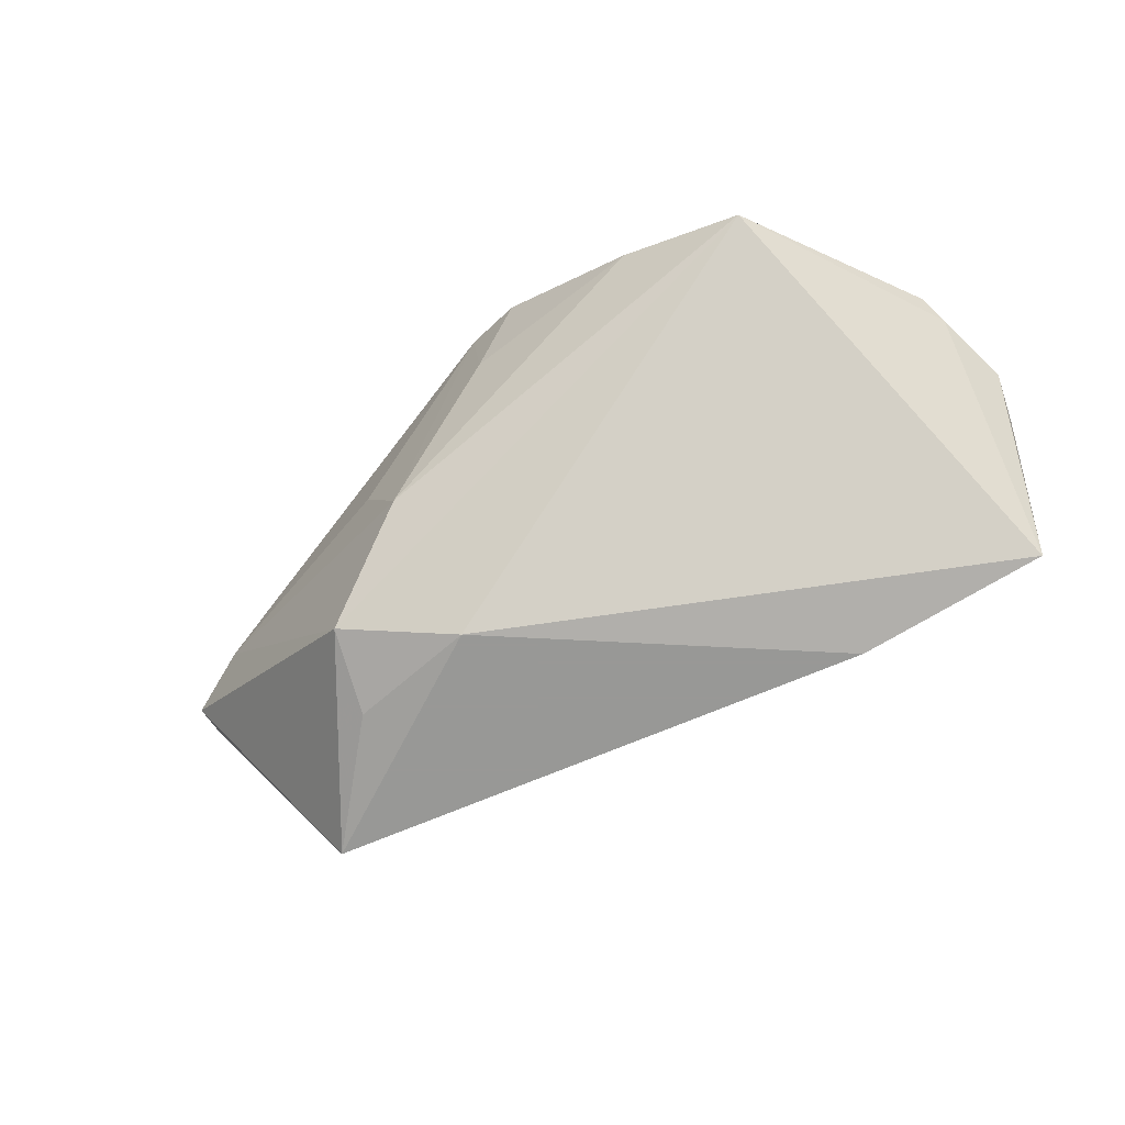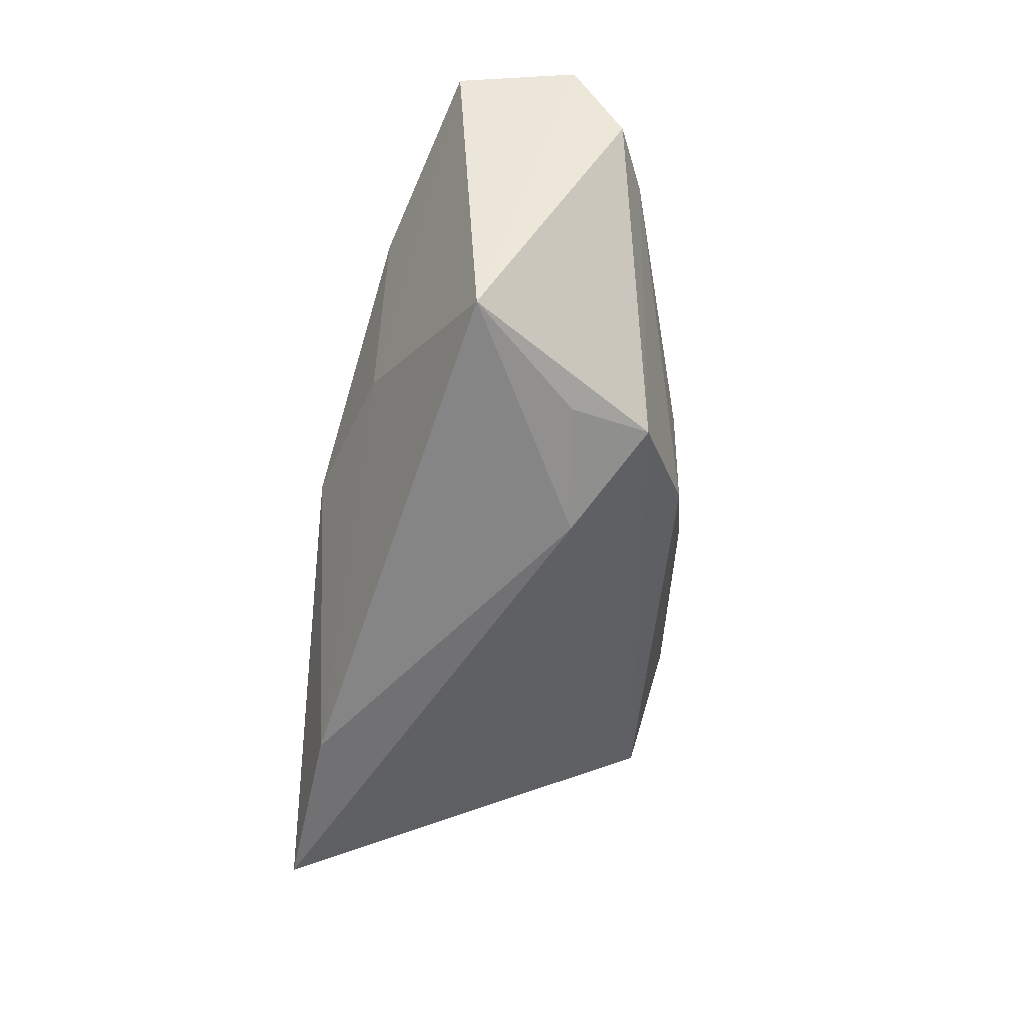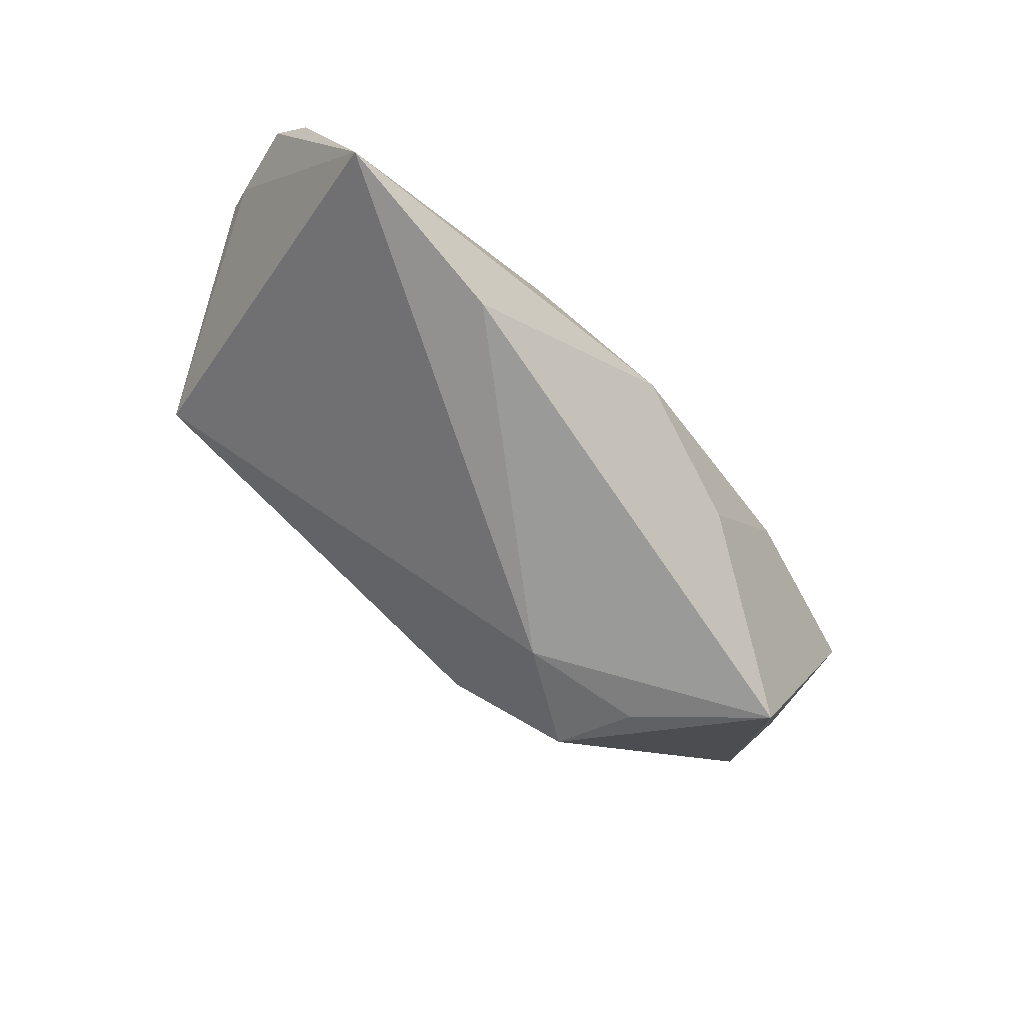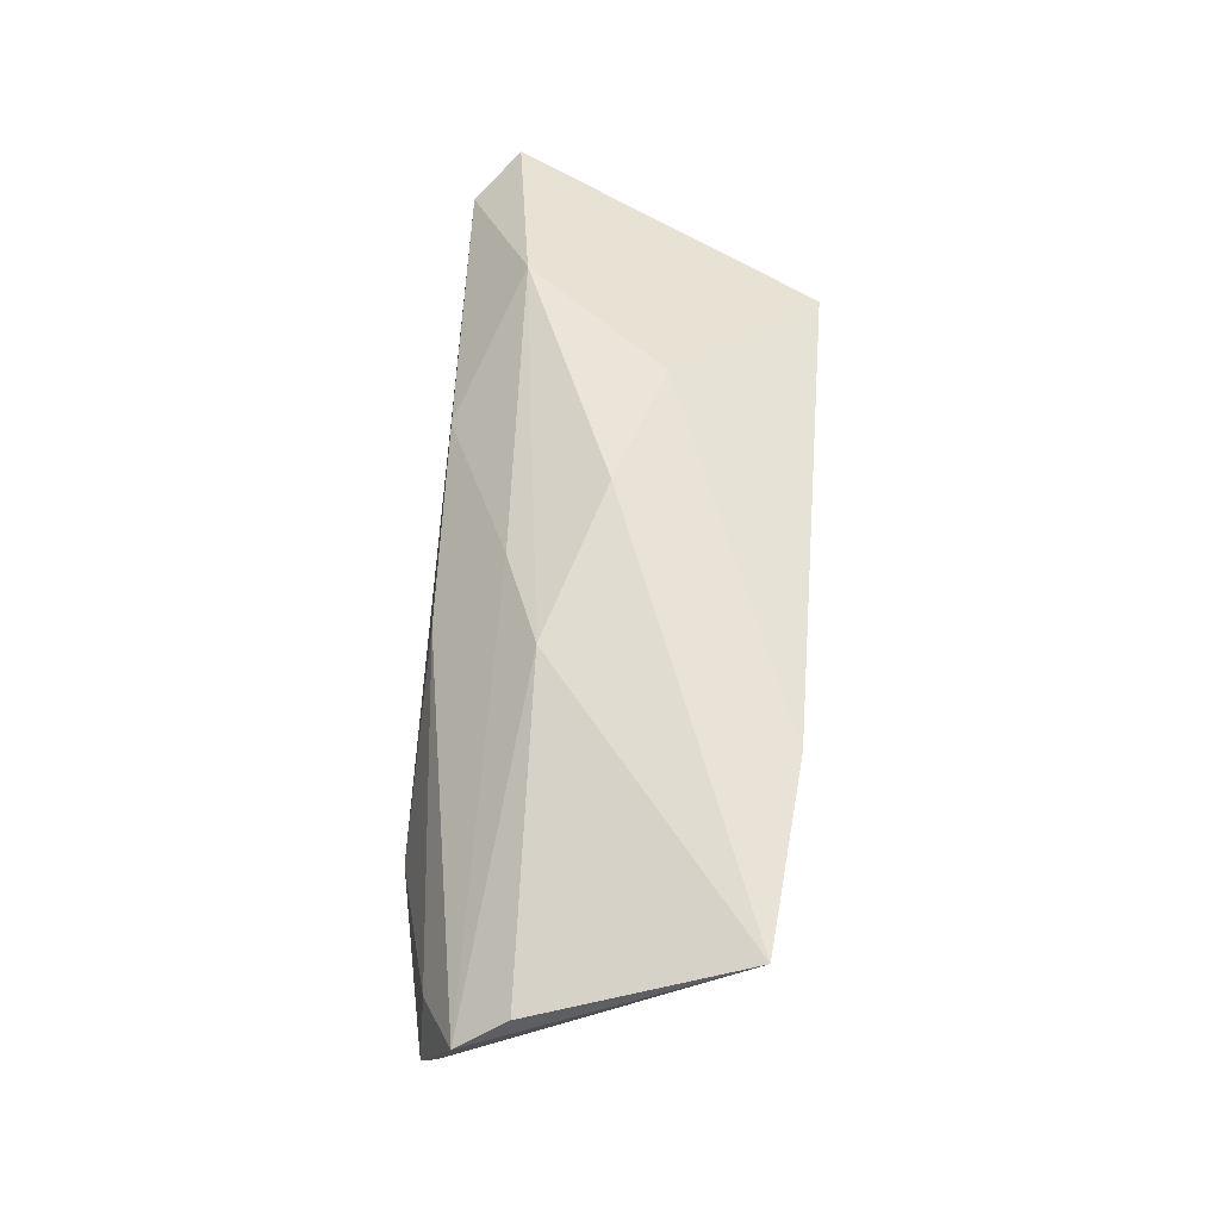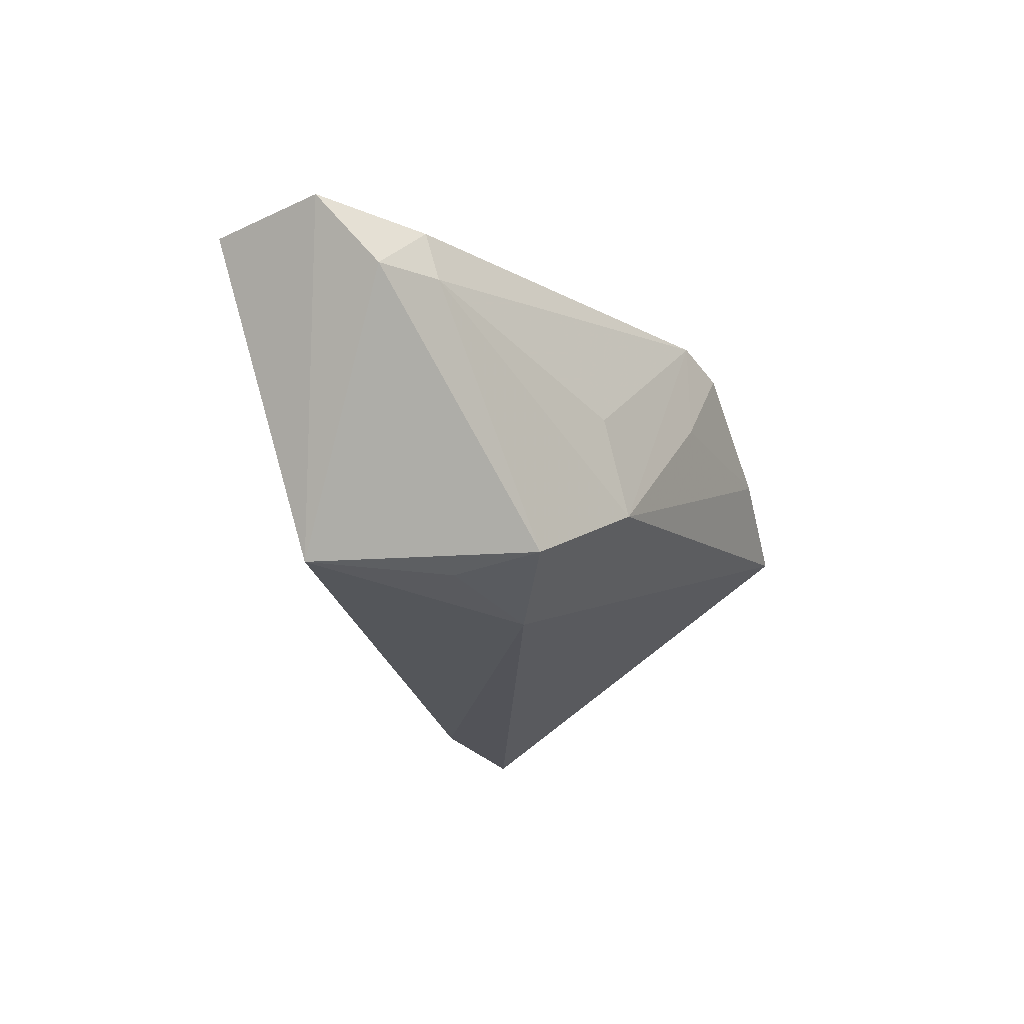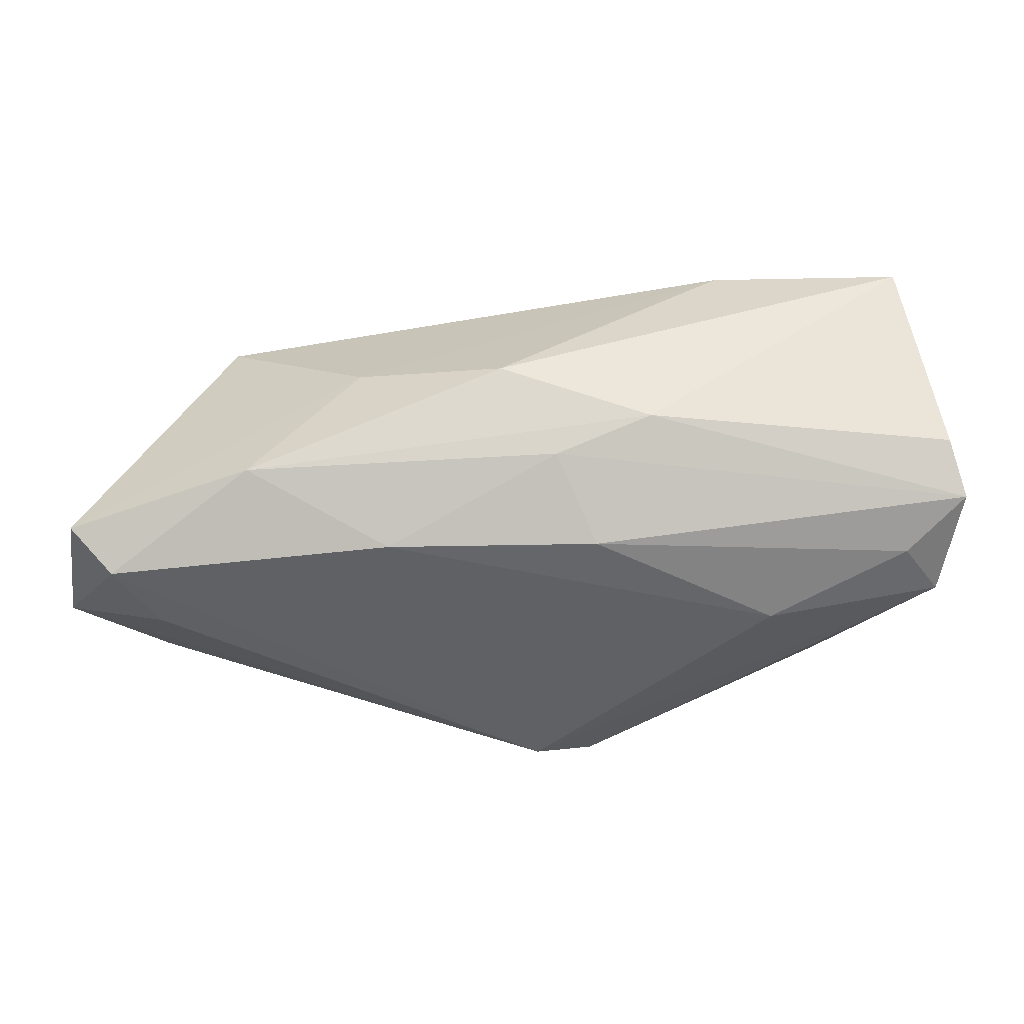
<metadata>
{"format":"obj","ext":"obj","renderer":"f3d","projection":"perspective","resolution":1024,"background":"white","views":[{"elev":-68.5,"azim":36.6,"up":"+Z"},{"elev":-61.8,"azim":-95.3,"up":"+Z"},{"elev":-69.2,"azim":137.3,"up":"+Z"},{"elev":62.1,"azim":95.0,"up":"+Y"},{"elev":-25.3,"azim":-63.5,"up":"+Z"},{"elev":47.0,"azim":1.7,"up":"+Y"}]}
</metadata>
<code>
v 0.02843 -0.02837 0.009476
v -0.05947 0.01075 0.015
v -0.002752 0.02591 -0.001527
v 0.05737 0.004826 0.01165
v -0.01719 -0.02375 0.0008531
v -0.03567 0.01885 0.01137
v 0.04389 -0.02523 0.003008
v -0.0285 -0.007184 -0.0231
v -0.04807 -0.001297 0.02046
v -0.05351 0.007924 0.02043
v 0.01073 -0.02969 0.01917
v -0.01156 -0.008803 -0.02413
v -0.06167 -0.004986 0.0156
v -0.05735 -0.01179 0.006246
v 0.0342 0.0001806 0.01859
v -0.04263 0.006364 -0.02413
v -0.02215 0.01926 -0.006366
v 0.05917 0.01468 0.009417
v 0.02664 0.02279 -0.02413
v 0.05671 0.00142 0.01384
v 0.01715 0.02396 0.004746
v 0.05698 0.01921 0.003401
v -0.04862 -0.01531 0.007703
v -0.02489 -0.01773 -0.02049
v 0.01038 0.01282 0.01757
v 0.00492 0.02119 0.00945
v 0.05116 0.02591 -0.02187
v 0.004457 -0.02812 0.008315
v -0.01682 0.01251 0.01867
v 0.003156 -0.02847 0.02116
v 0.05183 0.008404 0.01367
v -0.04955 -0.01382 0.01436
v -0.01113 -0.0244 -0.01113
f 5 23 33
f 11 7 20
f 33 7 1
f 1 7 11
f 18 27 22
f 22 21 18
f 27 21 22
f 3 21 27
f 6 21 3
f 26 21 6
f 6 29 26
f 18 21 26
f 10 29 6
f 23 5 30
f 30 32 23
f 30 5 33
f 13 32 30
f 11 20 30
f 31 20 18
f 4 27 18
f 18 20 4
f 4 7 27
f 4 20 7
f 33 1 28
f 28 1 11
f 28 30 33
f 11 30 28
f 19 3 27
f 6 3 17
f 3 19 17
f 13 10 2
f 2 10 6
f 6 17 2
f 33 23 24
f 24 7 33
f 14 24 23
f 14 32 13
f 23 32 14
f 9 10 13
f 13 30 9
f 9 30 10
f 15 30 20
f 20 31 15
f 29 10 15
f 10 30 15
f 27 7 12
f 7 24 12
f 12 19 27
f 12 24 8
f 29 15 25
f 25 15 31
f 25 31 18
f 18 26 25
f 25 26 29
f 16 17 19
f 16 12 8
f 19 12 16
f 16 2 17
f 8 24 16
f 24 14 16
f 13 2 16
f 16 14 13

</code>
